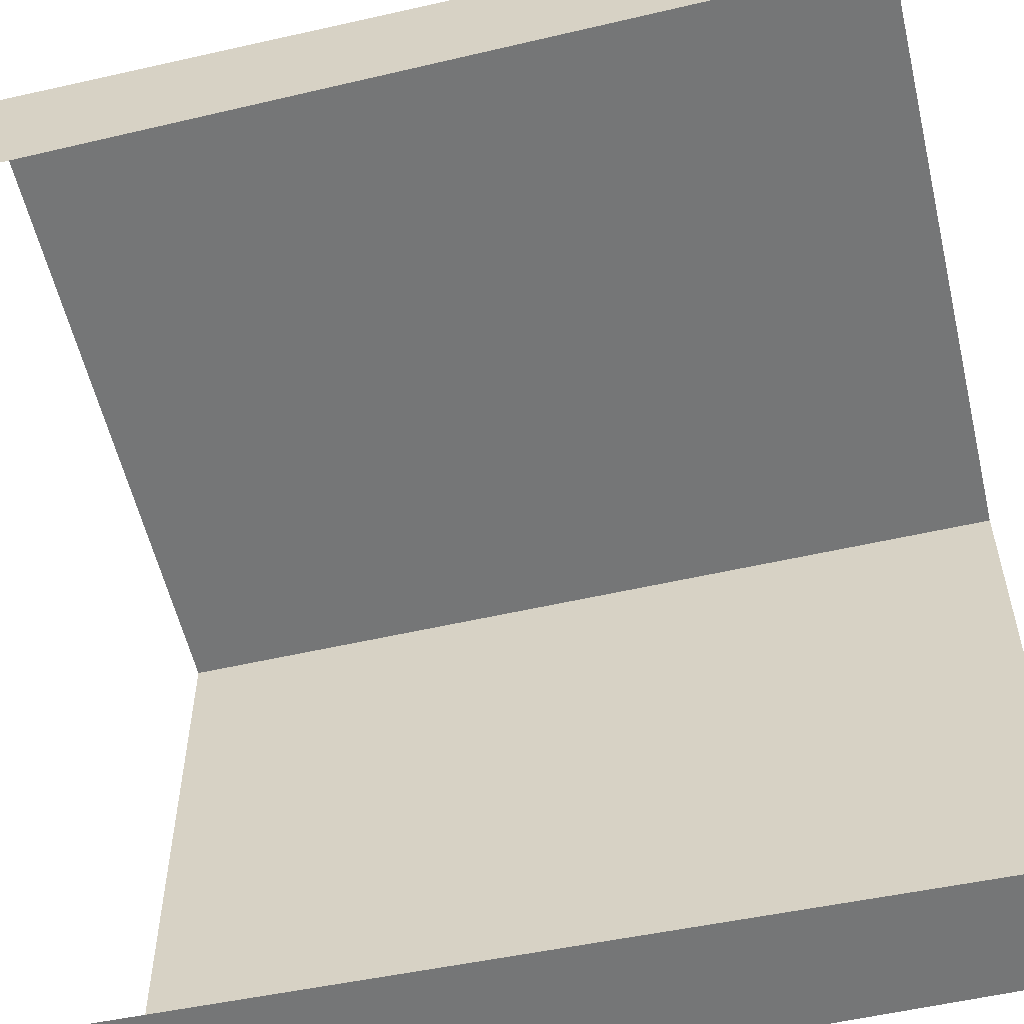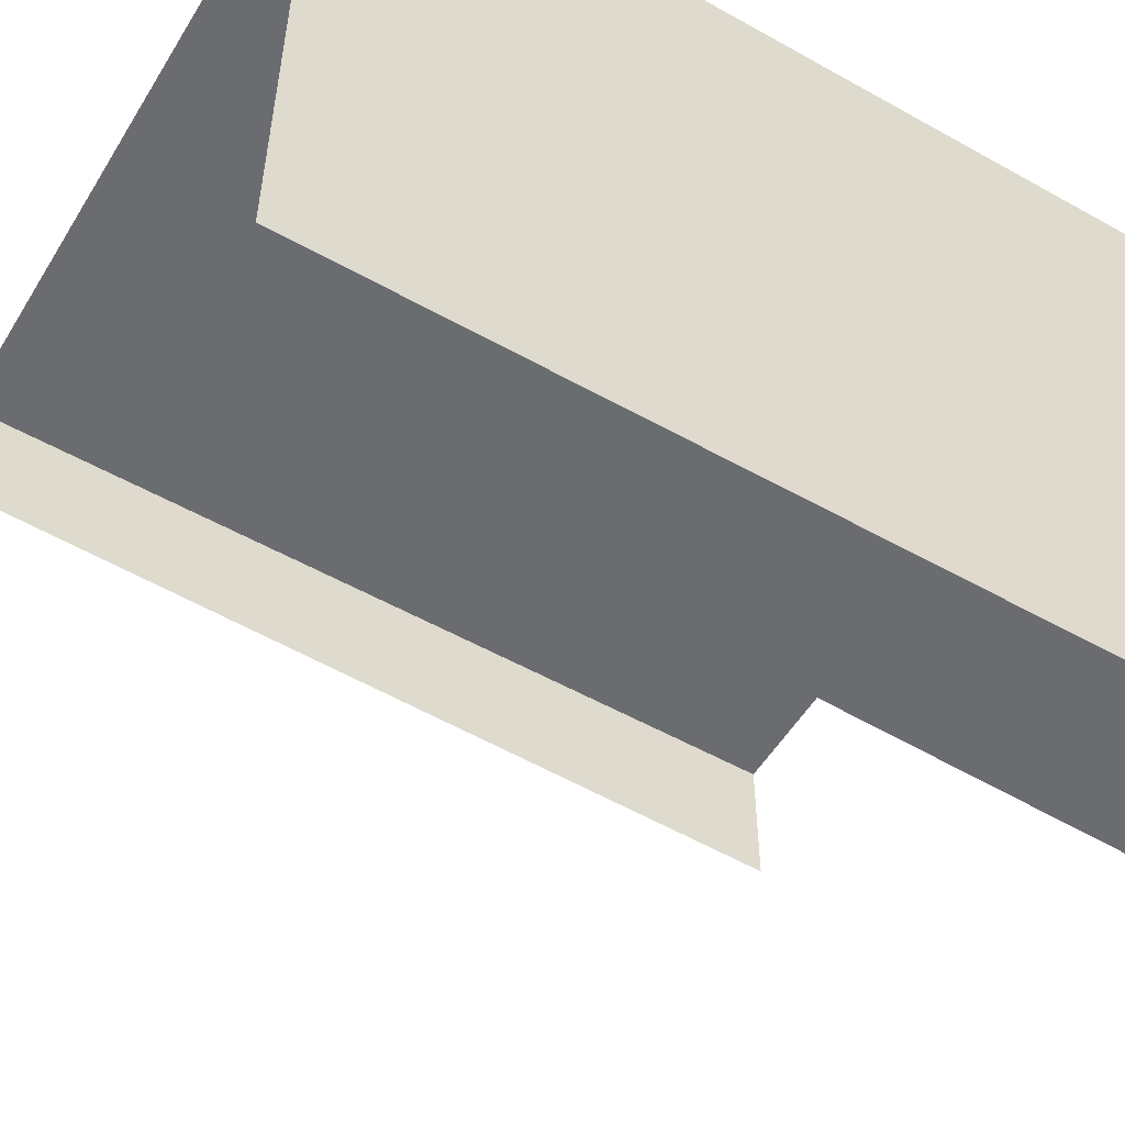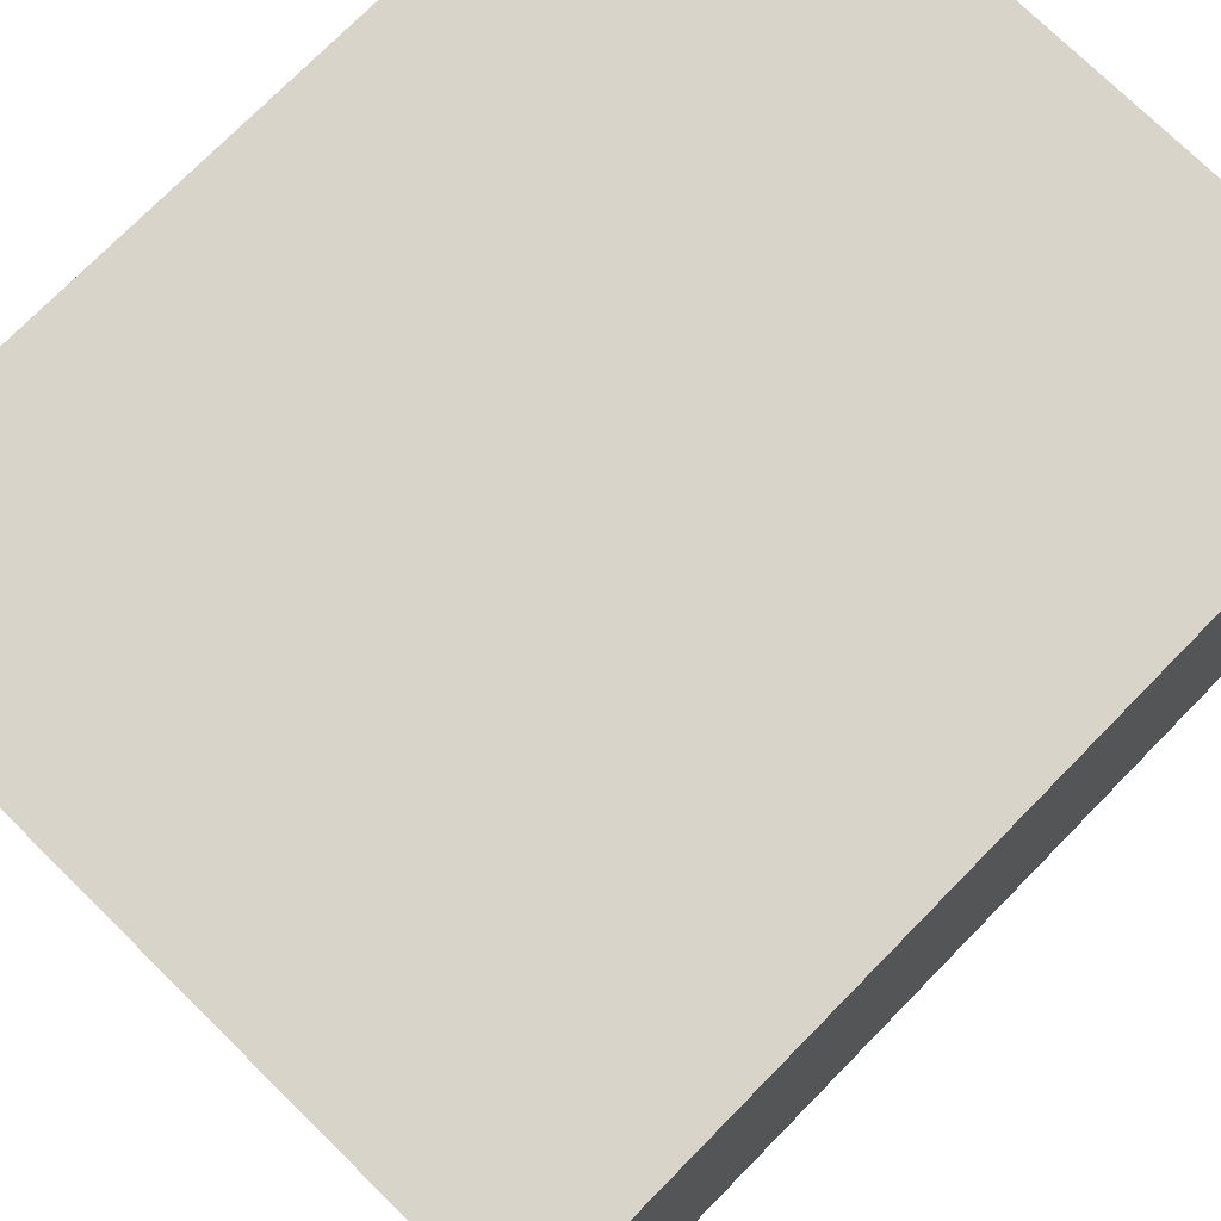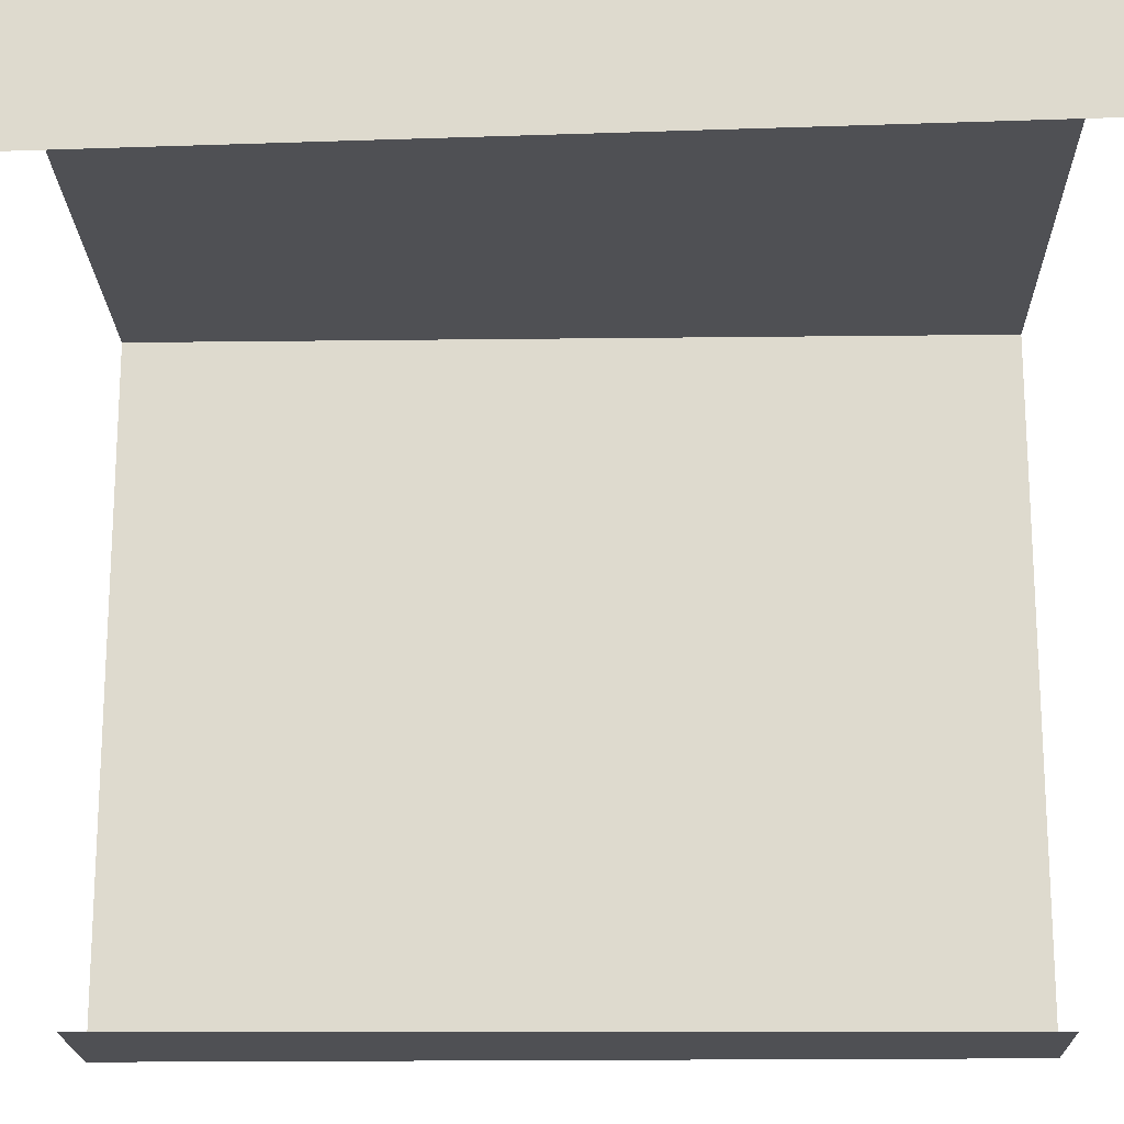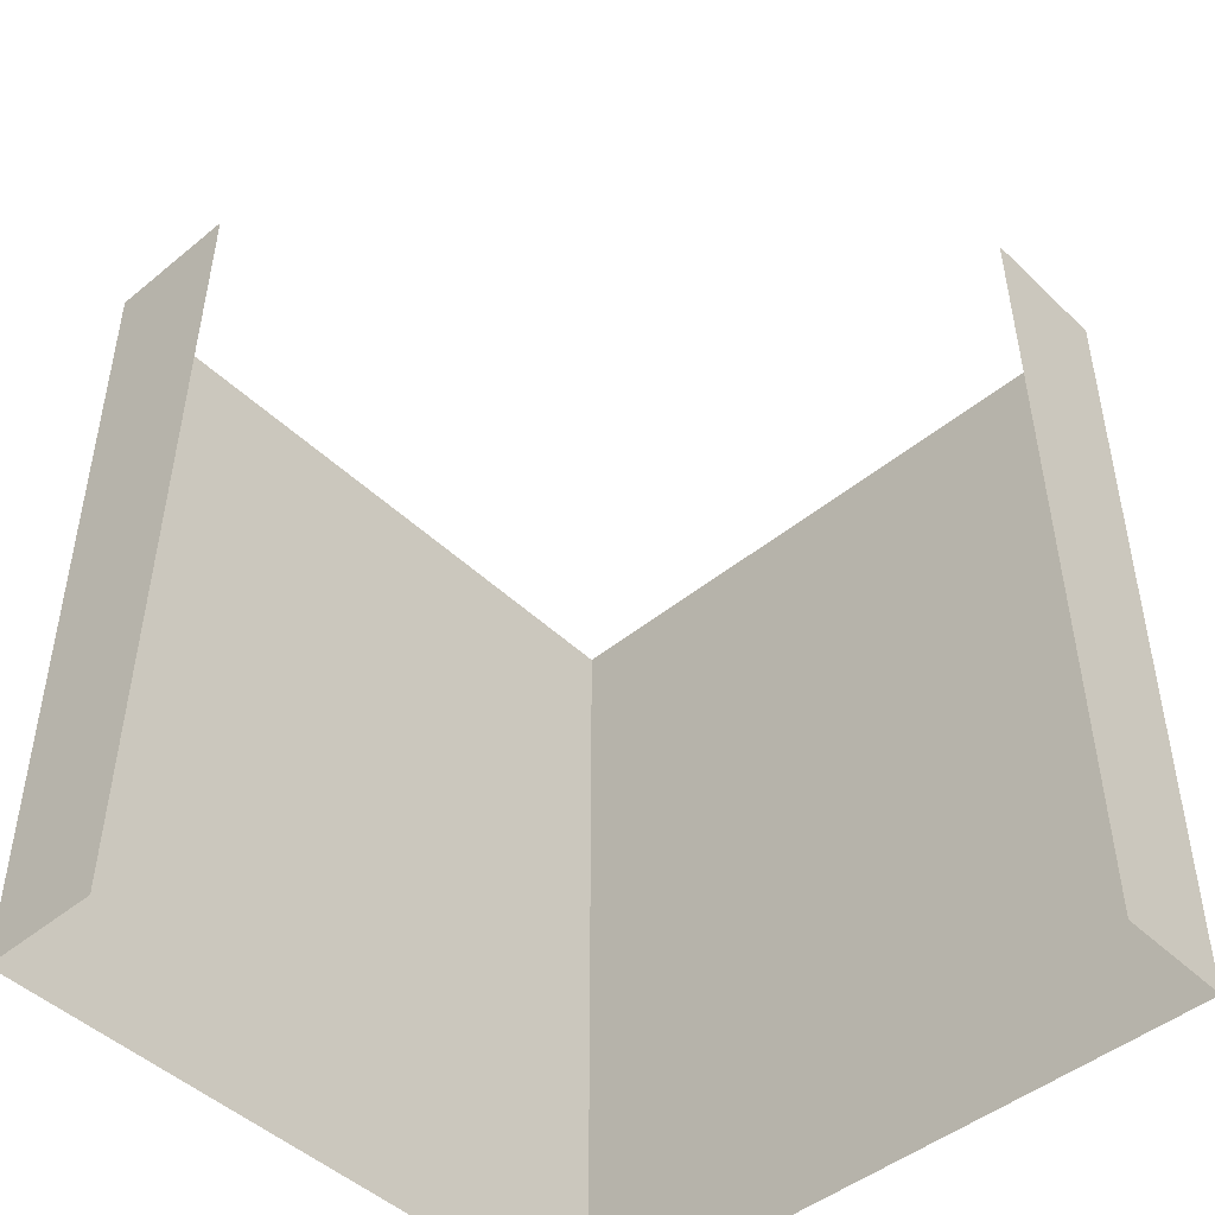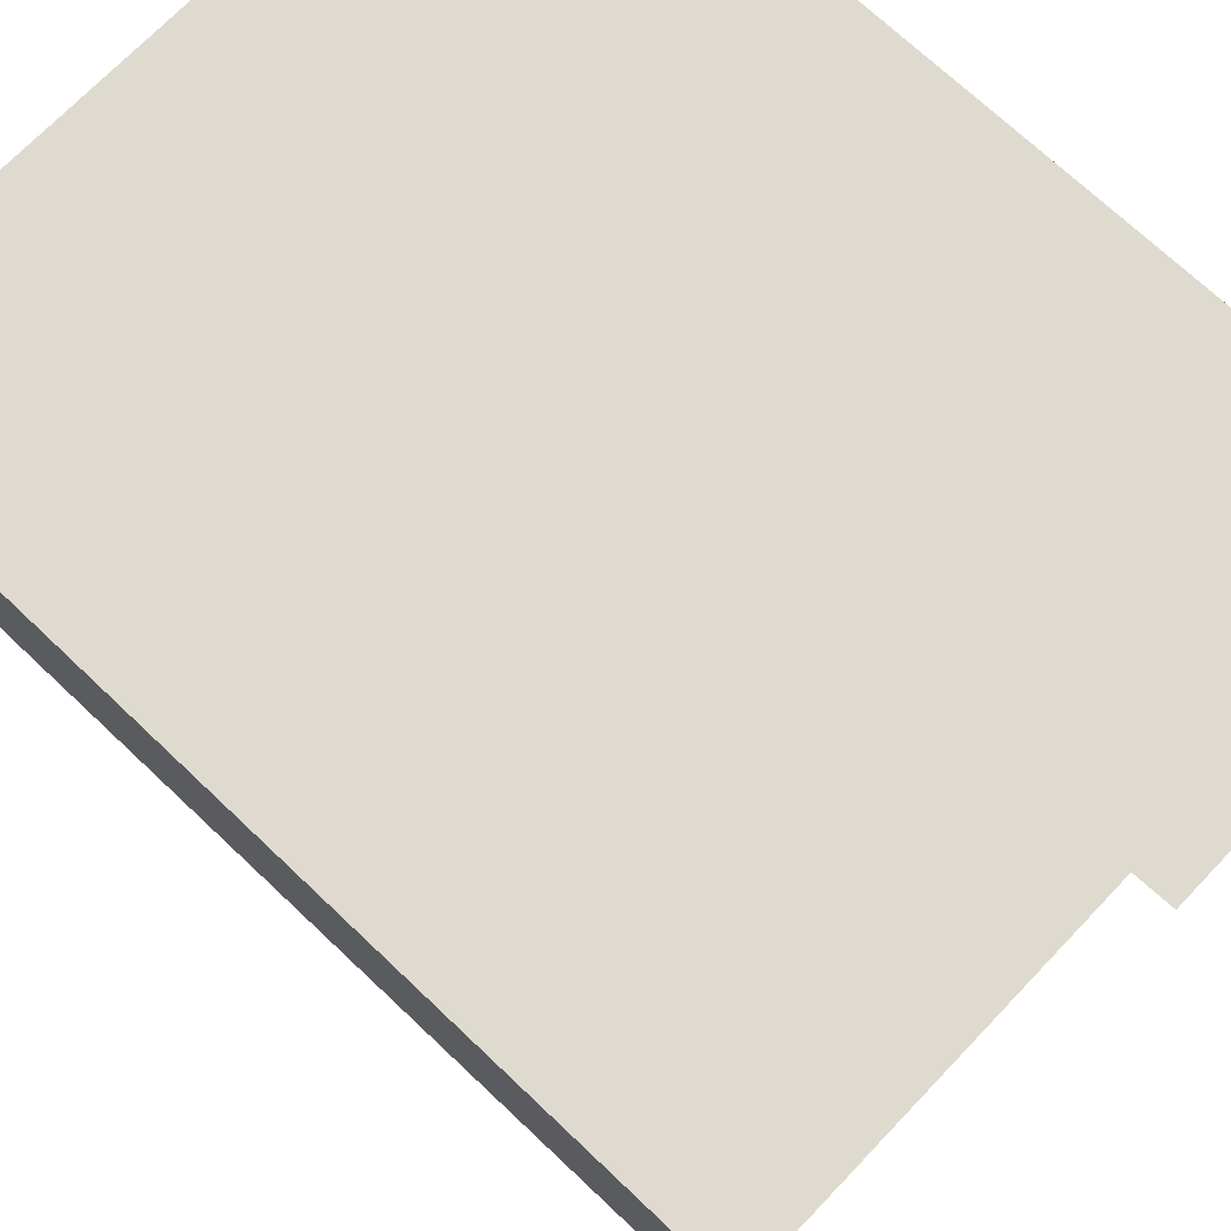
<metadata>
{"format":"obj","ext":"obj","renderer":"f3d","projection":"perspective","resolution":1024,"background":"white","views":[{"elev":-56.7,"azim":-76.7,"up":"+Z"},{"elev":-53.7,"azim":59.1,"up":"+Z"},{"elev":74.8,"azim":44.5,"up":"+Z"},{"elev":-19.1,"azim":-88.7,"up":"+Z"},{"elev":-46.6,"azim":-137.1,"up":"+Y"},{"elev":70.8,"azim":-46.4,"up":"+Z"}]}
</metadata>
<code>
g default
v 1.1 1.12 1.1
v 0 1.12 1.1
v 1.1 1.12 0
v 0.9 1.12 0
v 0 1.12 0.9
v 0 2.487 1.1
v 1.1 2.487 0
v 1.1 2.487 1.1
v 0.87 2.487 0
v 0 2.487 0.87
g SM_WallCornerBottom:Mesh
f 7 3 4 9
f 2 6 10 5
f 1 8 6 2
f 3 7 8 1

</code>
